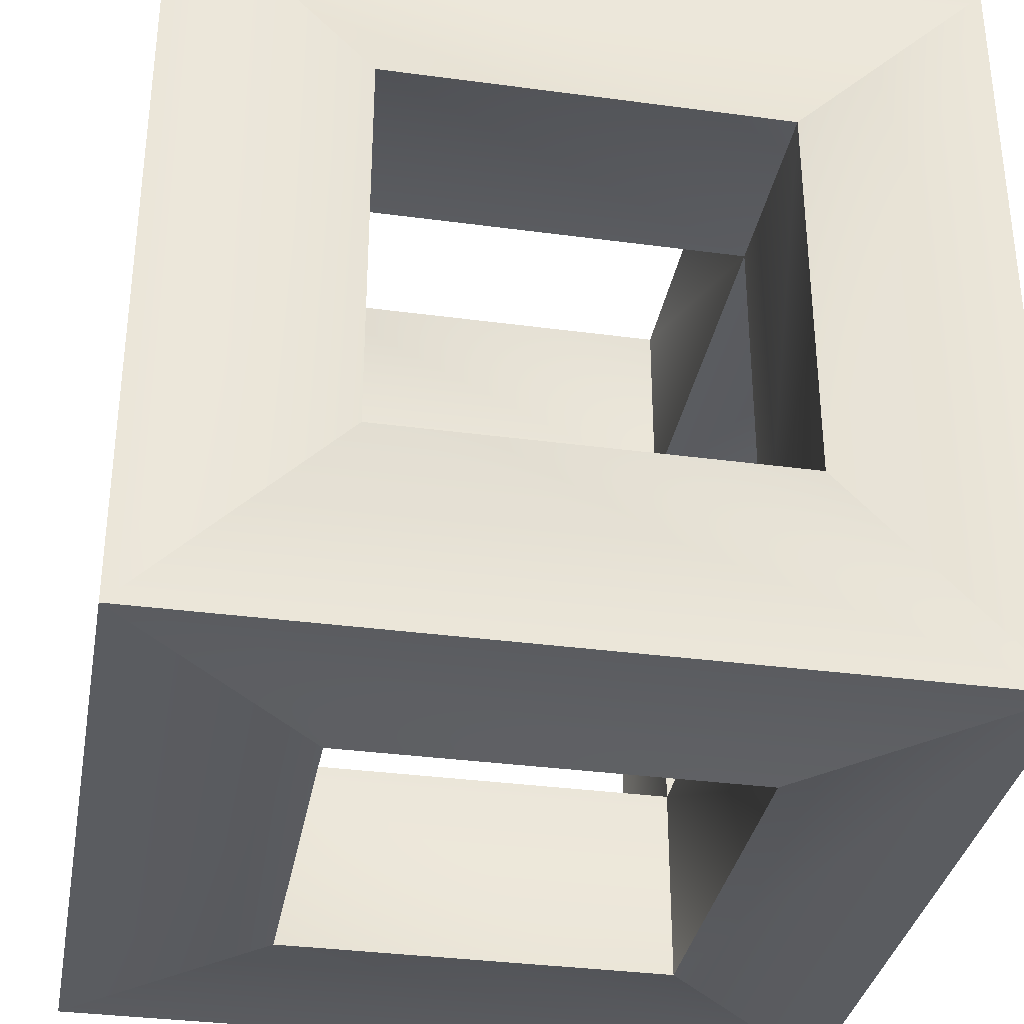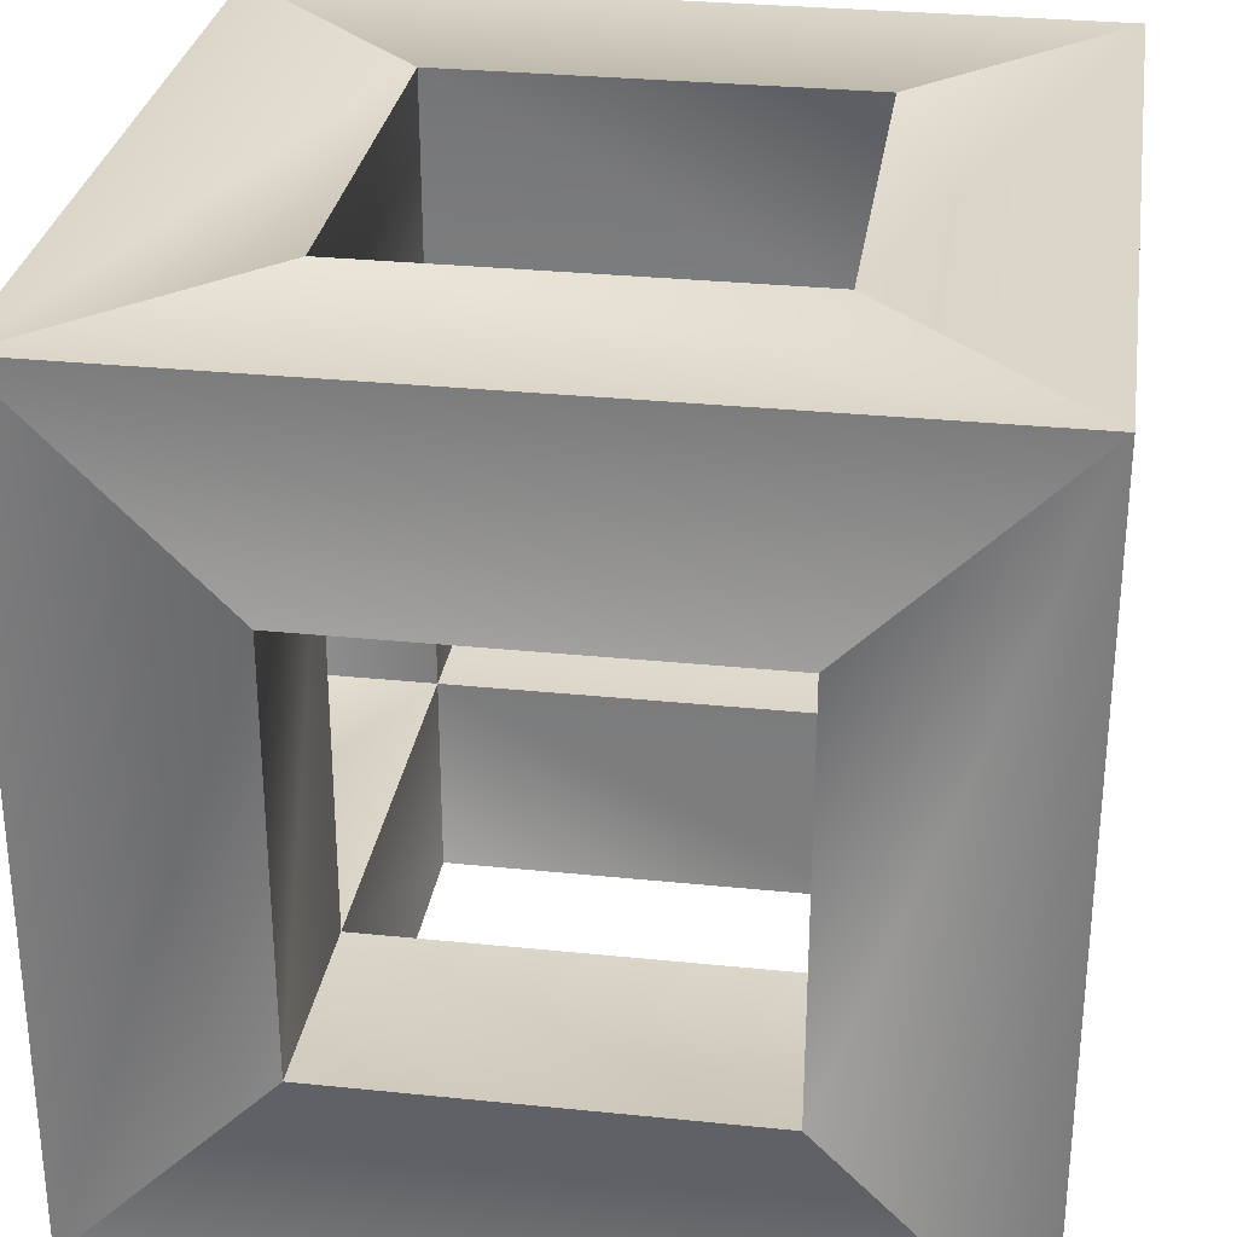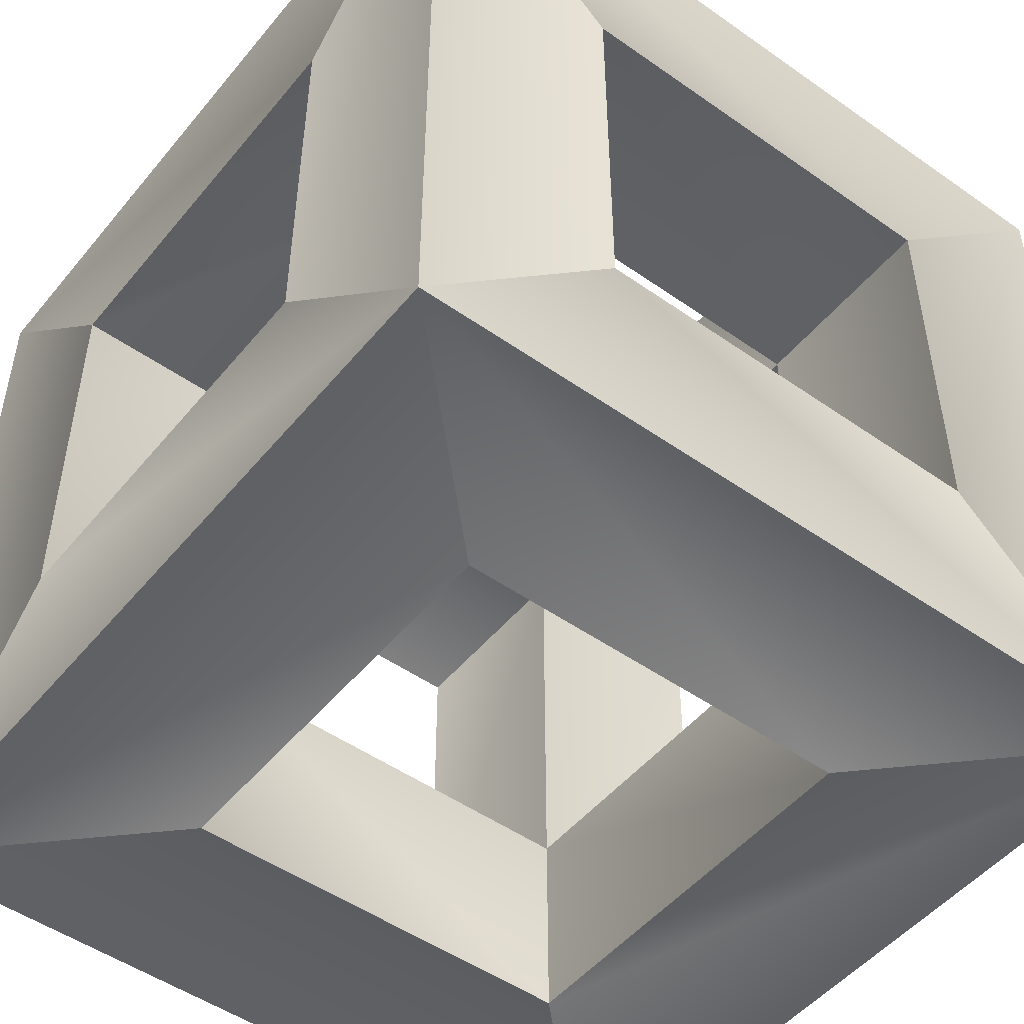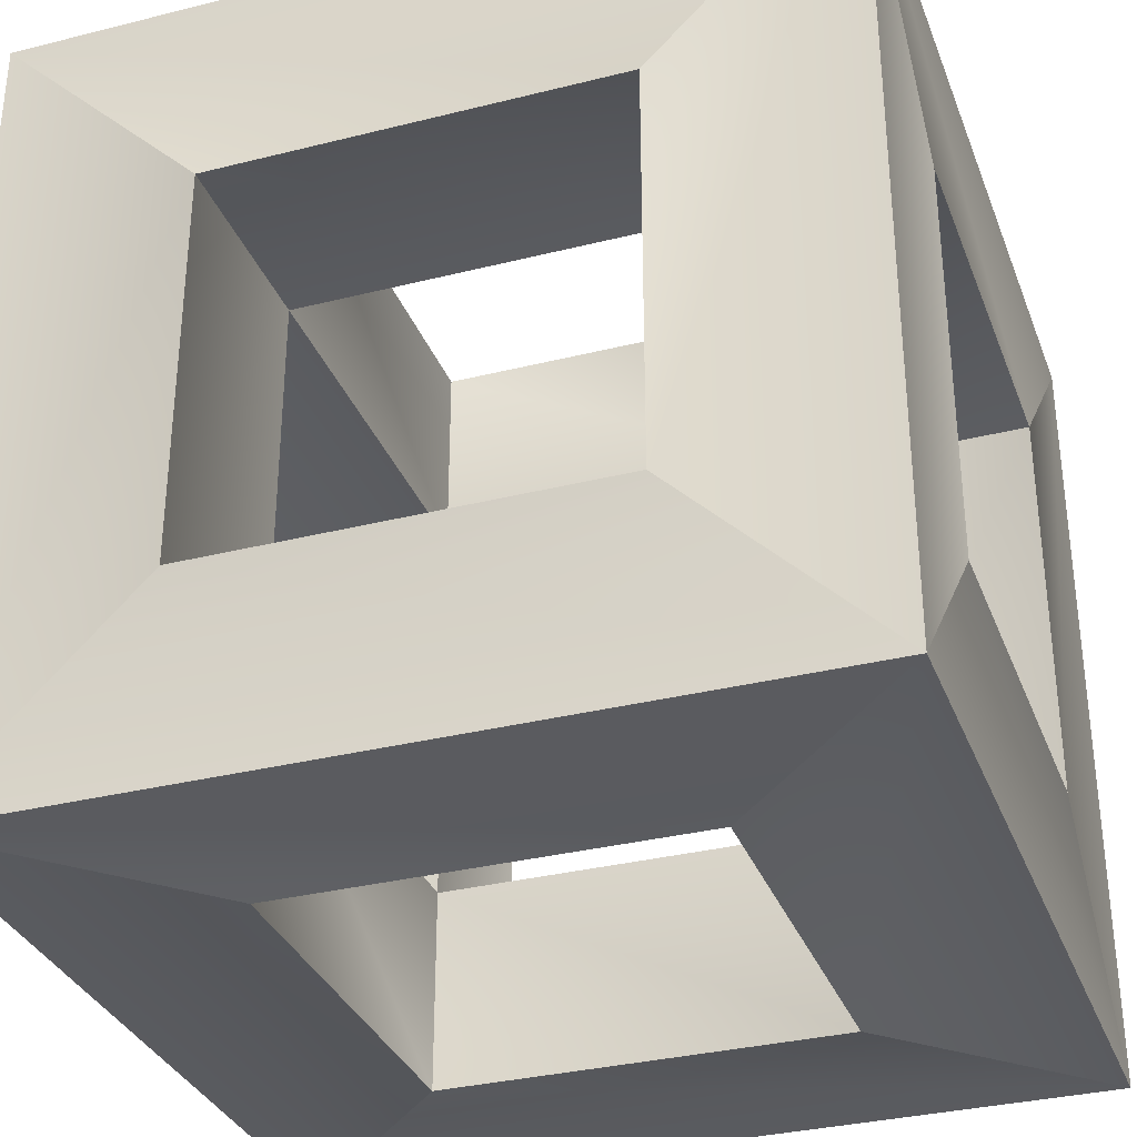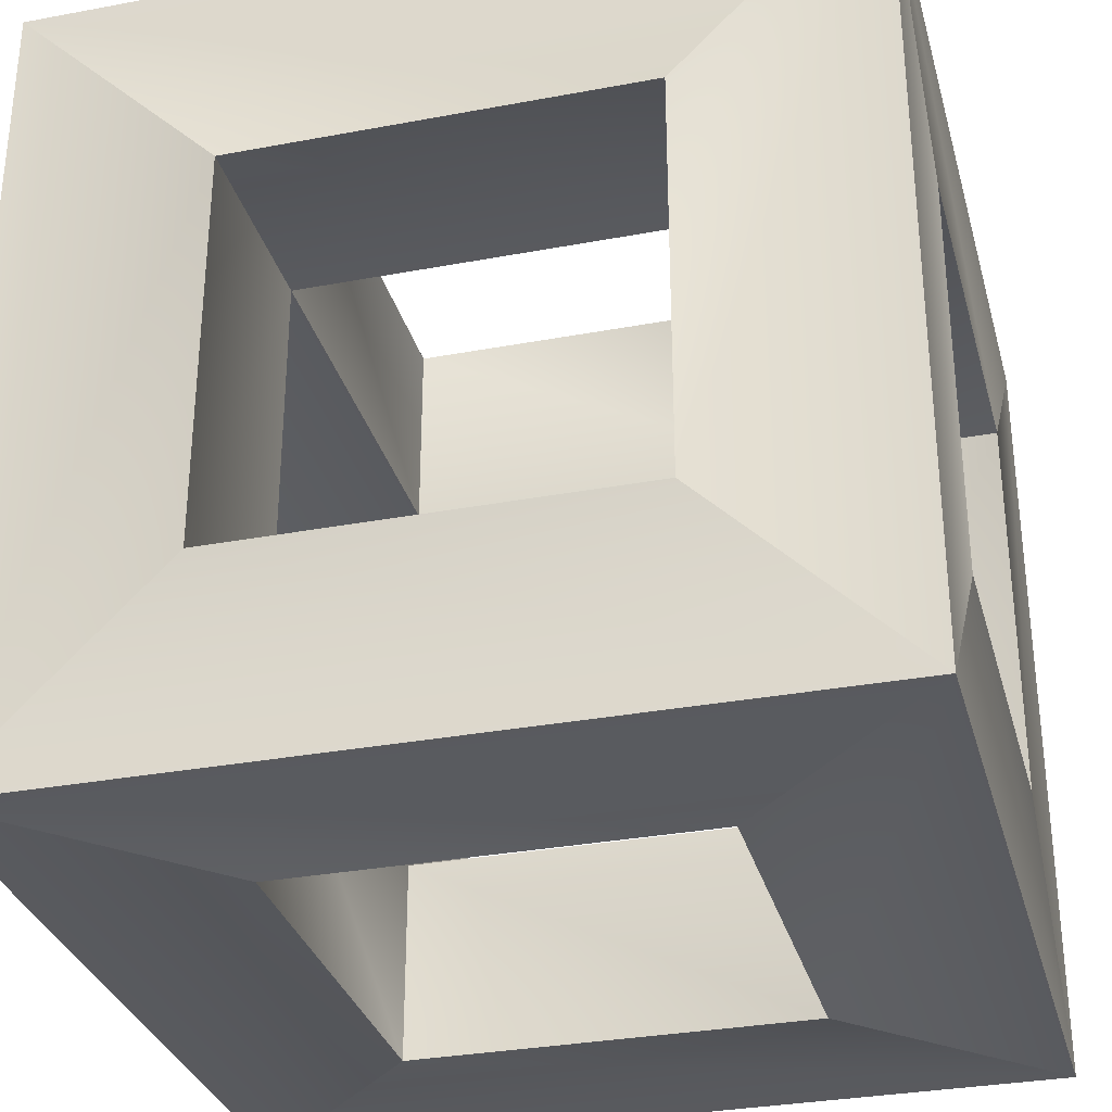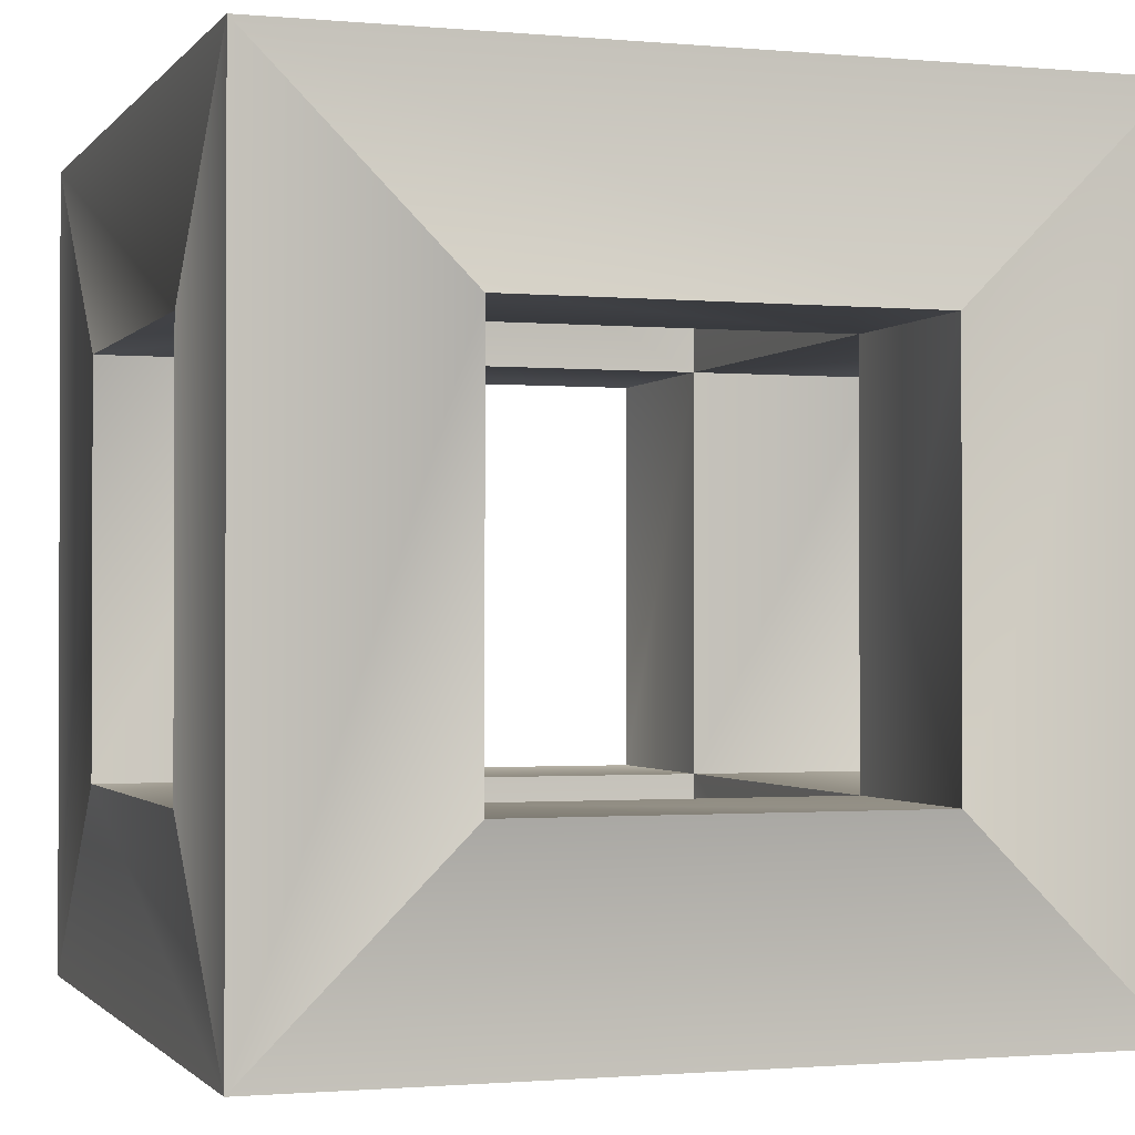
<metadata>
{"format":"obj","ext":"obj","renderer":"f3d","projection":"perspective","resolution":1024,"background":"white","views":[{"elev":-34.1,"azim":-100.3,"up":"+Y"},{"elev":29.8,"azim":98.6,"up":"+Z"},{"elev":-49.8,"azim":-37.8,"up":"+Y"},{"elev":-33.0,"azim":109.1,"up":"+Z"},{"elev":-31.7,"azim":104.8,"up":"+Z"},{"elev":-1.2,"azim":161.5,"up":"+Y"}]}
</metadata>
<code>
o polyhedrons_ts
v 0.3161 0.2671 0.3218
v 0.3161 0.37 0.4247
v 0.3161 0.5757 0.4247
v 0.3161 0.6786 0.3218
v 0.3161 0.5757 0.6304
v 0.3161 0.6786 0.7333
v 0.3161 0.37 0.6304
v 0.3161 0.2671 0.7333
v 0.419 0.37 0.7333
v 0.419 0.5757 0.7333
v 0.6248 0.5757 0.7333
v 0.7276 0.6786 0.7333
v 0.6248 0.37 0.7333
v 0.7276 0.2671 0.7333
v 0.7276 0.6786 0.3218
v 0.7276 0.5757 0.4247
v 0.7276 0.37 0.4247
v 0.7276 0.2671 0.3218
v 0.7276 0.37 0.6304
v 0.7276 0.5757 0.6304
v 0.419 0.37 0.3218
v 0.6248 0.37 0.3218
v 0.419 0.5757 0.3218
v 0.6248 0.5757 0.3218
v 0.419 0.6786 0.4247
v 0.6248 0.6786 0.4247
v 0.6248 0.6786 0.6304
v 0.419 0.6786 0.6304
v 0.6248 0.2671 0.4247
v 0.419 0.2671 0.4247
v 0.419 0.2671 0.6304
v 0.6248 0.2671 0.6304
v 0.419 0.37 0.4247
v 0.6248 0.37 0.4247
v 0.419 0.5757 0.4247
v 0.6248 0.5757 0.4247
v 0.419 0.37 0.6304
v 0.6248 0.37 0.6304
v 0.6248 0.5757 0.6304
v 0.419 0.5757 0.6304
f 1 2 3 4
f 4 3 5 6
f 6 5 7 8
f 8 7 2 1
f 8 9 10 6
f 6 10 11 12
f 12 11 13 14
f 14 13 9 8
f 15 16 17 18
f 18 17 19 14
f 14 19 20 12
f 12 20 16 15
f 1 21 22 18
f 4 23 21 1
f 15 24 23 4
f 18 22 24 15
f 4 25 26 15
f 15 26 27 12
f 12 27 28 6
f 6 28 25 4
f 18 29 30 1
f 1 30 31 8
f 8 31 32 14
f 14 32 29 18
f 21 33 34 22
f 23 35 33 21
f 24 36 35 23
f 22 34 36 24
f 29 34 33 30
f 30 33 37 31
f 31 37 38 32
f 32 38 34 29
f 16 36 34 17
f 17 34 38 19
f 19 38 39 20
f 20 39 36 16
f 2 33 35 3
f 3 35 40 5
f 5 40 37 7
f 7 37 33 2
f 9 37 40 10
f 10 40 39 11
f 11 39 38 13
f 13 38 37 9
f 25 35 36 26
f 26 36 39 27
f 27 39 40 28
f 28 40 35 25

</code>
